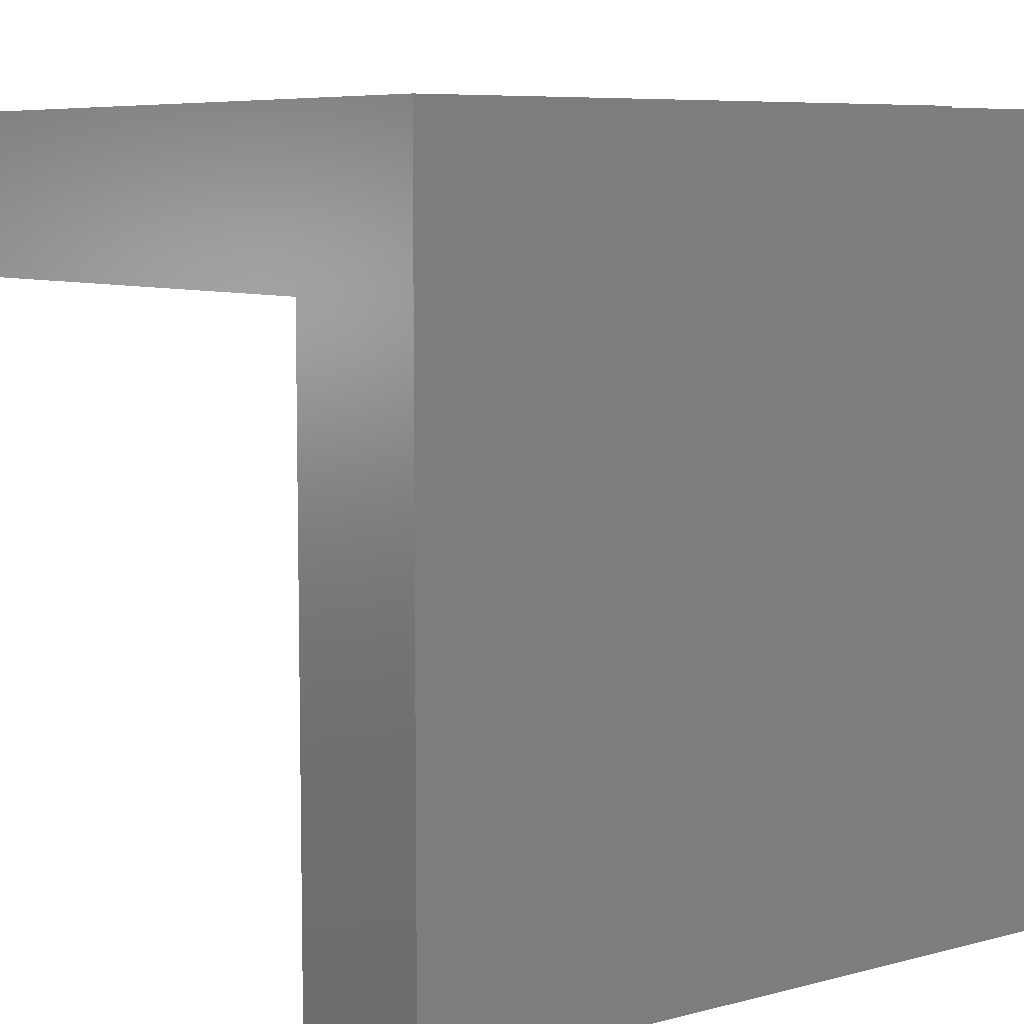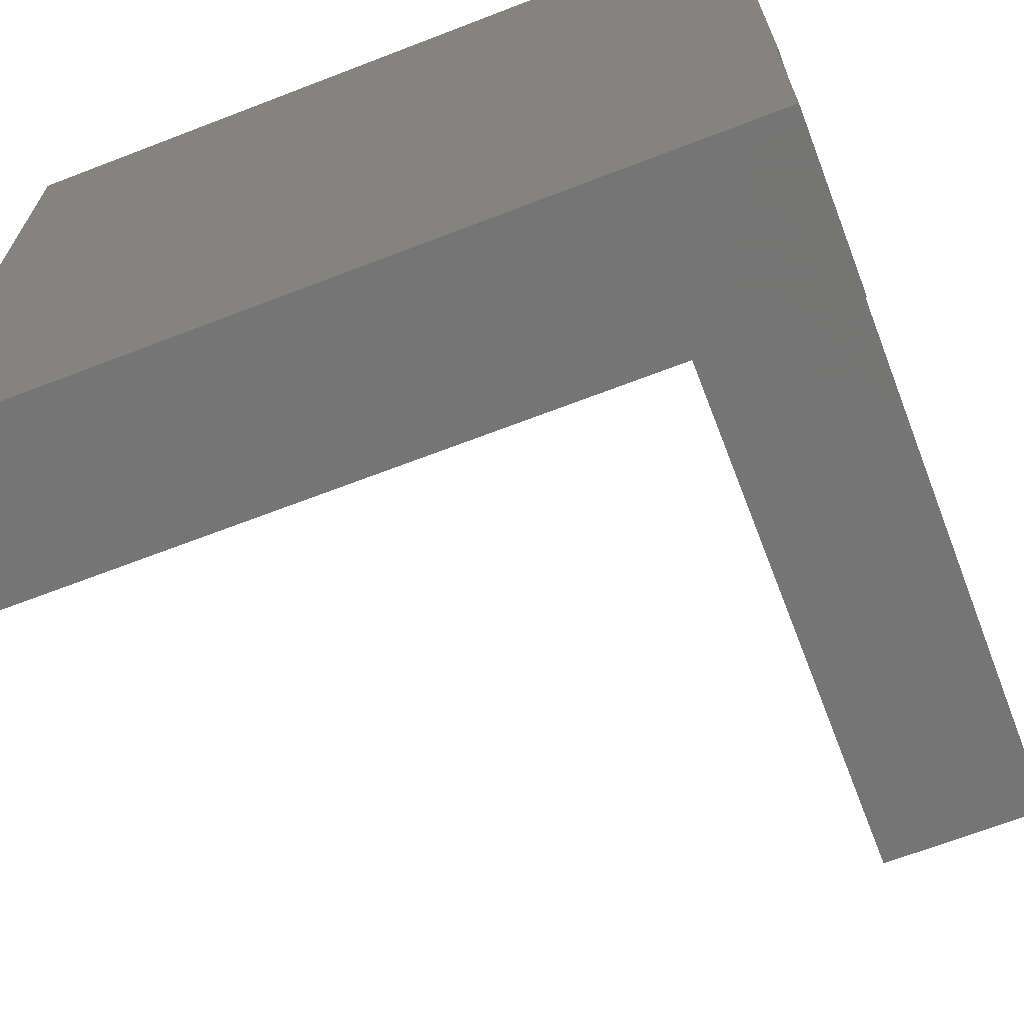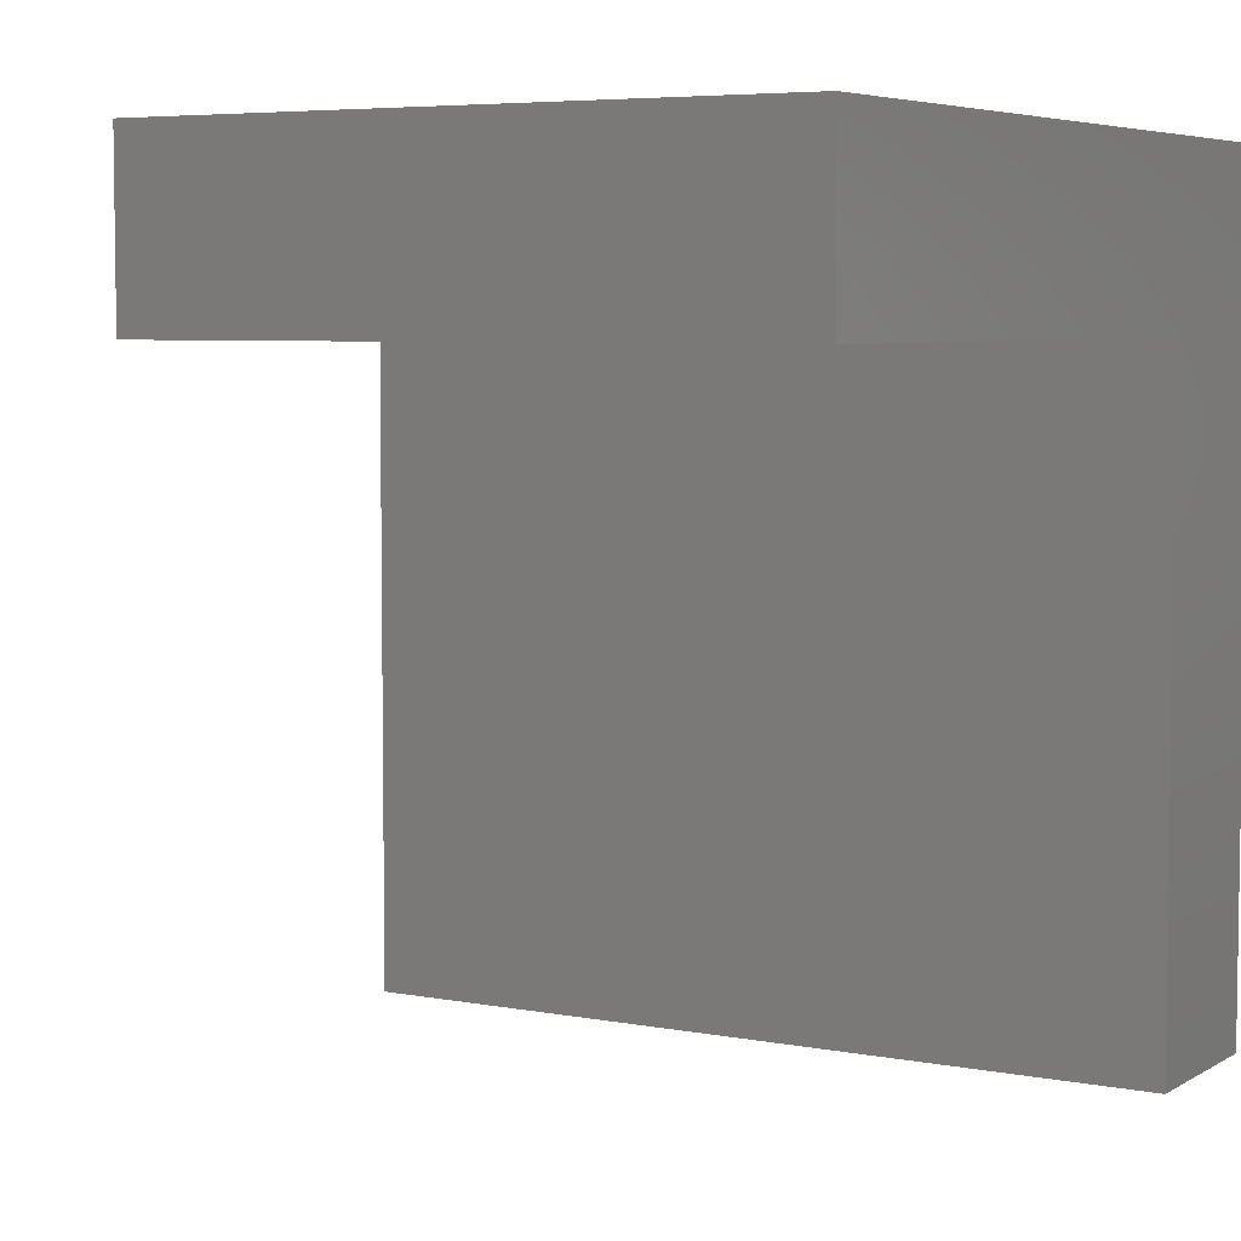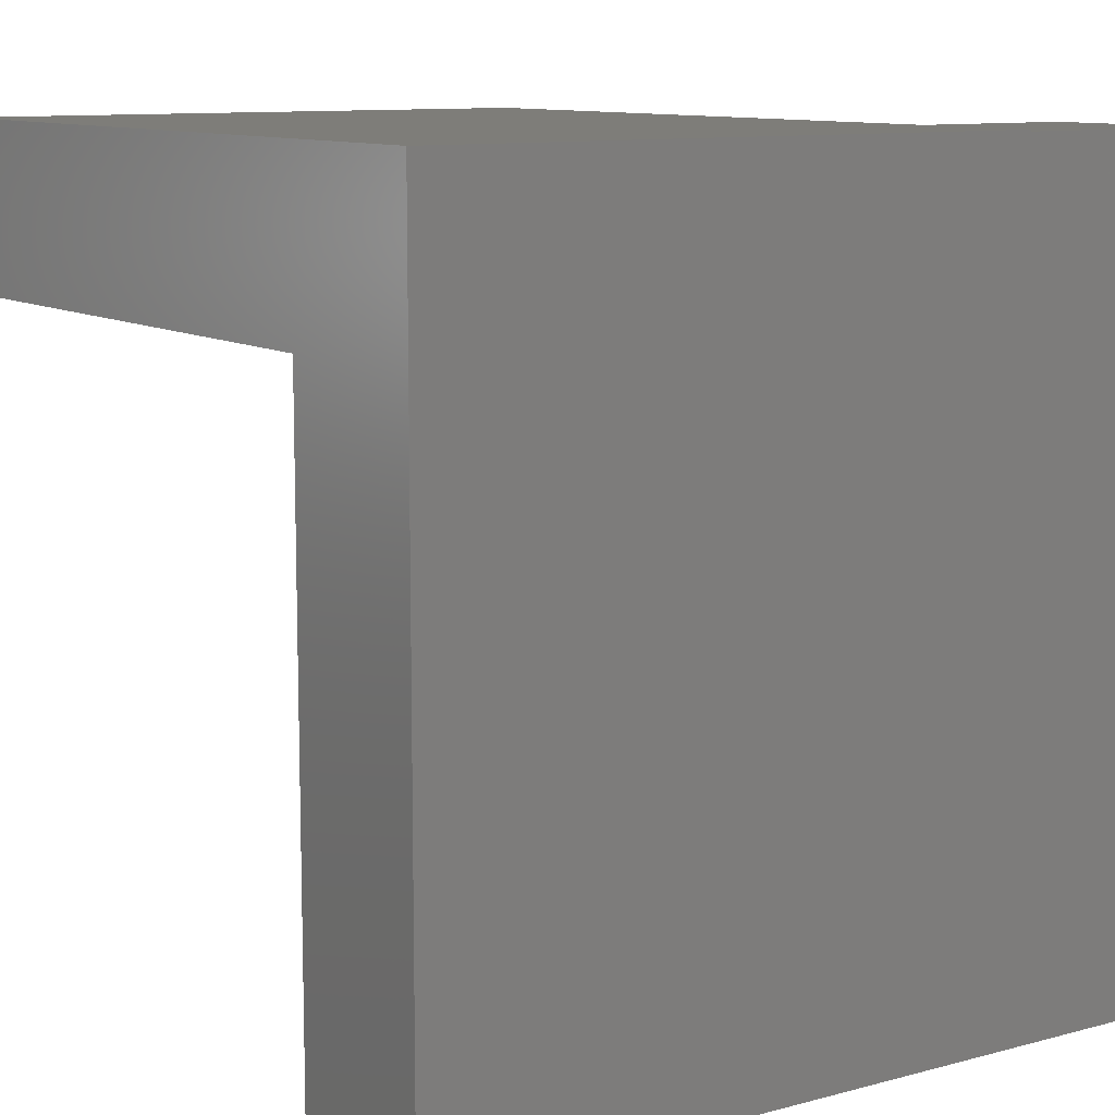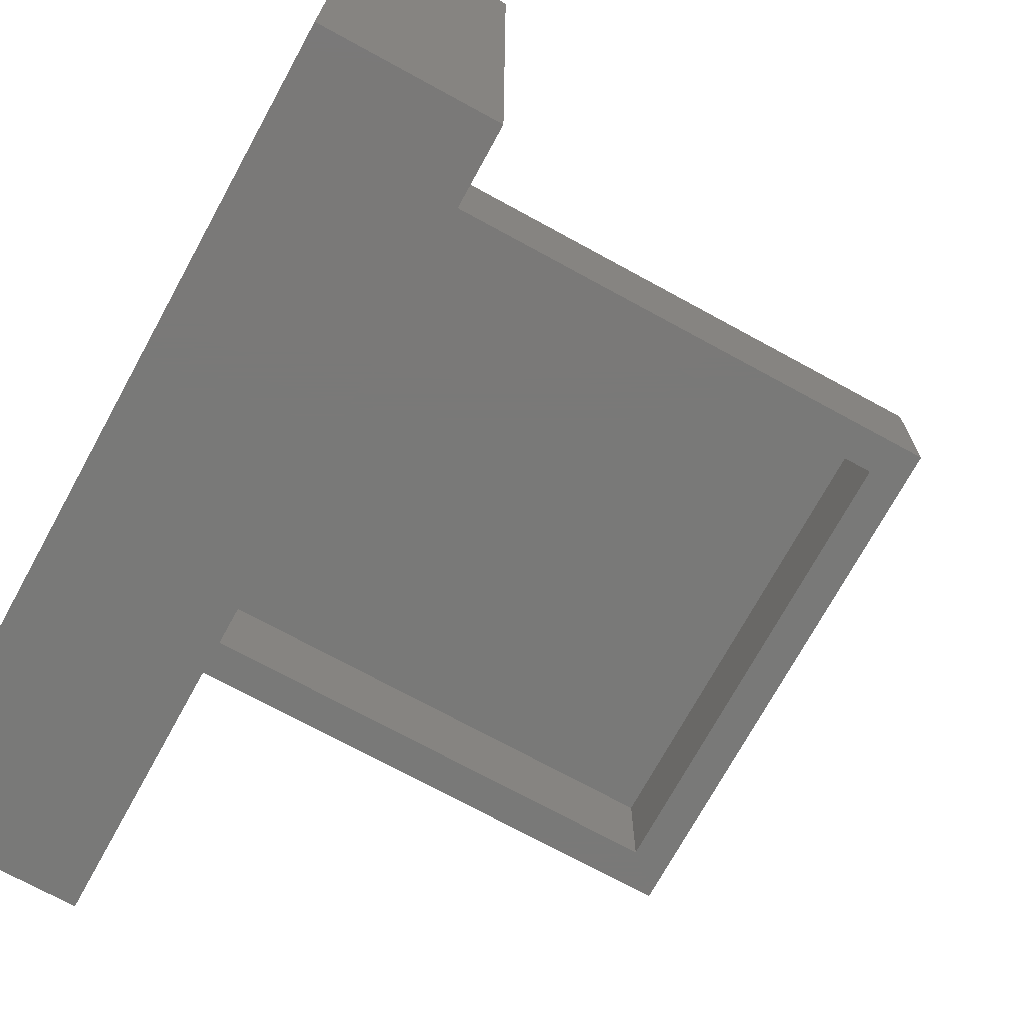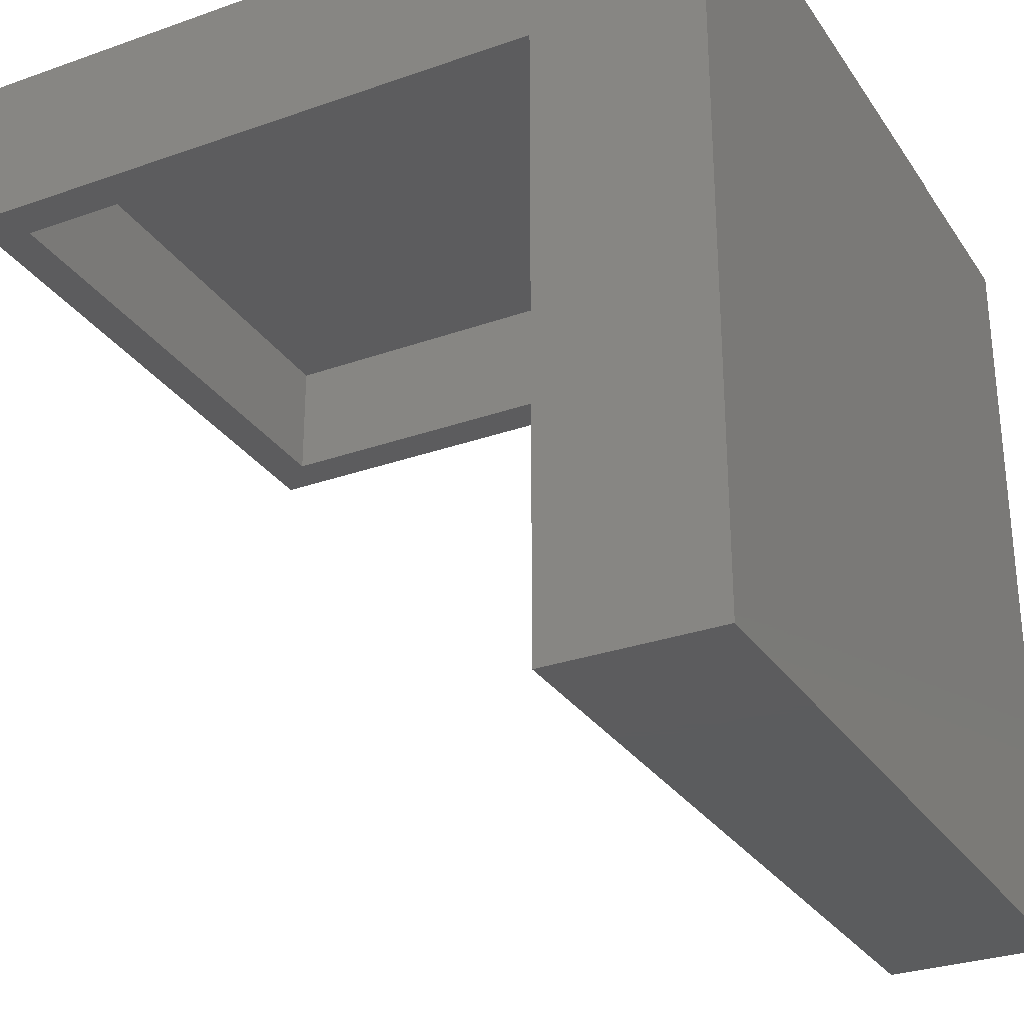
<metadata>
{"format":"stl","ext":"stl","renderer":"f3d","projection":"perspective","resolution":1024,"background":"white","views":[{"elev":7.2,"azim":-127.1,"up":"+Z"},{"elev":-67.6,"azim":-68.9,"up":"+Y"},{"elev":5.6,"azim":120.6,"up":"+Z"},{"elev":10.4,"azim":-124.0,"up":"+Z"},{"elev":-72.2,"azim":-28.7,"up":"+Z"},{"elev":-29.4,"azim":-152.4,"up":"+Z"}]}
</metadata>
<code>
# stl→obj: 34 verts, 64 faces
v 0.1187 -0.5312 -0.1484
v 0.1578 -0.5312 -0.1484
v 0.1187 -0.03125 -0.1484
v 0.1578 -0.03125 -0.1484
v 0.1578 0.007812 -0.1484
v 0.7188 -0.03125 -0.1484
v 0.7578 0.007812 -0.1484
v 0.7188 -0.5312 -0.1484
v 0.7578 -0.5703 -0.1484
v 0.1578 -0.5703 -0.1484
v 0.1578 0.007812 -0.7578
v 0.1578 -0.7578 -0.7578
v 0.1578 -0.5703 0.007812
v 0.1578 -0.7578 0.007812
v 0.7188 -0.03125 -0.02969
v 0.03125 -0.03125 -0.02969
v 0.03125 -0.03125 -0.7188
v 0.1187 -0.03125 -0.7188
v 0.7188 -0.5312 -0.02969
v 0.1187 -0.5312 -0.03125
v 0.03125 -0.5312 -0.03125
v 0.03125 -0.5312 -0.02969
v -0.007812 0.007812 -0.7578
v -0.007812 -0.7578 -0.7578
v -0.007812 -0.5703 0.007812
v -0.007812 -0.7578 0.007812
v -0.007812 0.007812 0.009375
v -0.007812 -0.5703 0.009375
v 0.7578 0.007812 0.009375
v 0.7578 -0.5703 0.009375
v 0.03125 -0.7188 -0.7188
v 0.1187 -0.7188 -0.7188
v 0.1187 -0.7188 -0.03125
v 0.03125 -0.7188 -0.03125
f 1 2 3
f 3 2 4
f 4 5 6
f 6 5 7
f 6 7 8
f 8 7 9
f 8 9 2
f 2 9 10
f 11 5 4
f 11 4 2
f 11 2 10
f 11 10 12
f 10 13 12
f 12 13 14
f 15 4 6
f 3 4 15
f 3 15 16
f 3 16 17
f 3 17 18
f 6 8 15
f 15 8 19
f 20 21 22
f 1 20 2
f 22 19 20
f 20 19 8
f 20 8 2
f 23 11 24
f 24 11 12
f 13 25 14
f 14 25 26
f 27 25 28
f 24 26 23
f 23 26 25
f 23 25 27
f 23 27 11
f 11 27 5
f 27 29 5
f 5 29 7
f 24 12 26
f 26 12 14
f 7 29 9
f 9 29 30
f 30 29 28
f 28 29 27
f 28 25 13
f 10 9 13
f 13 9 30
f 13 30 28
f 17 31 18
f 18 31 32
f 18 32 3
f 3 32 1
f 32 33 1
f 1 33 20
f 20 33 21
f 21 33 34
f 22 21 16
f 16 21 17
f 17 21 34
f 17 34 31
f 31 34 32
f 32 34 33
f 19 22 15
f 15 22 16

</code>
